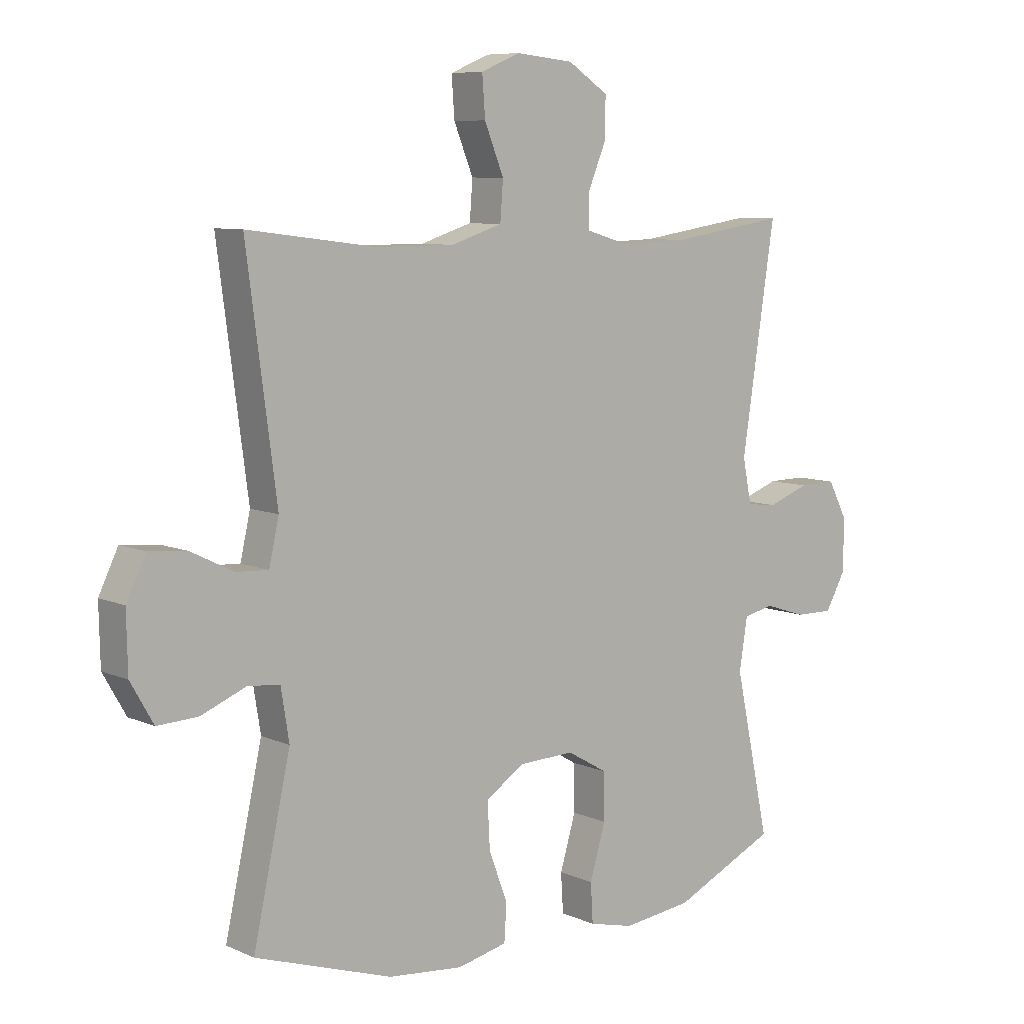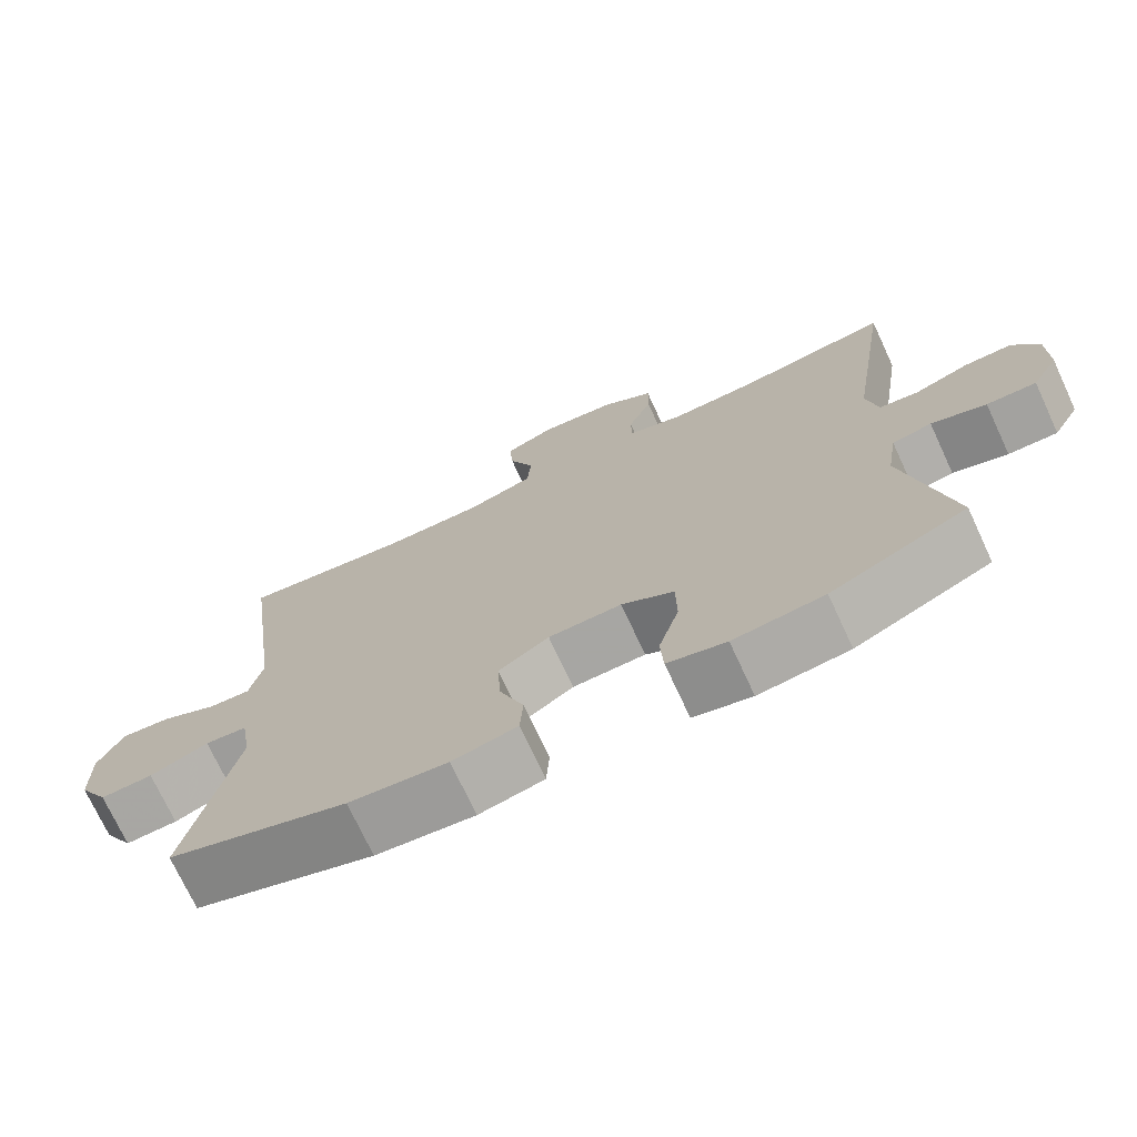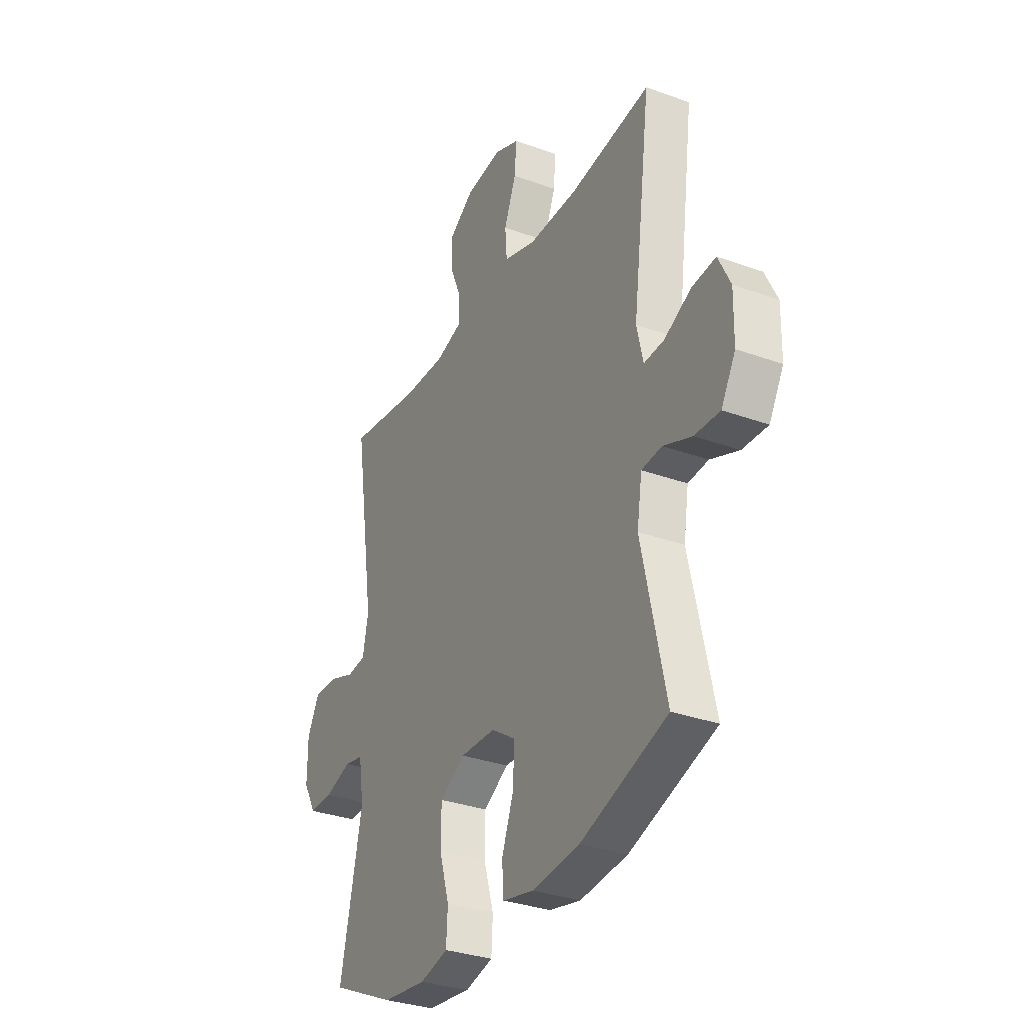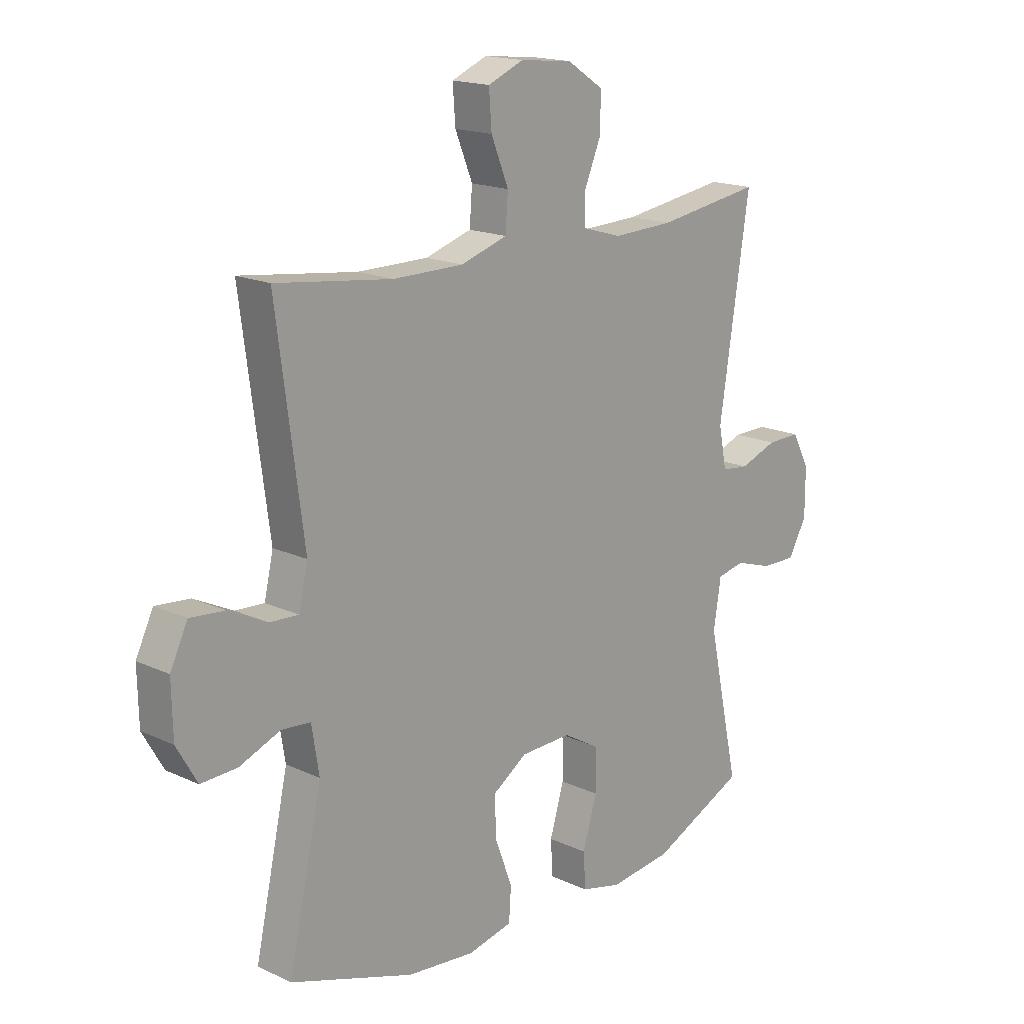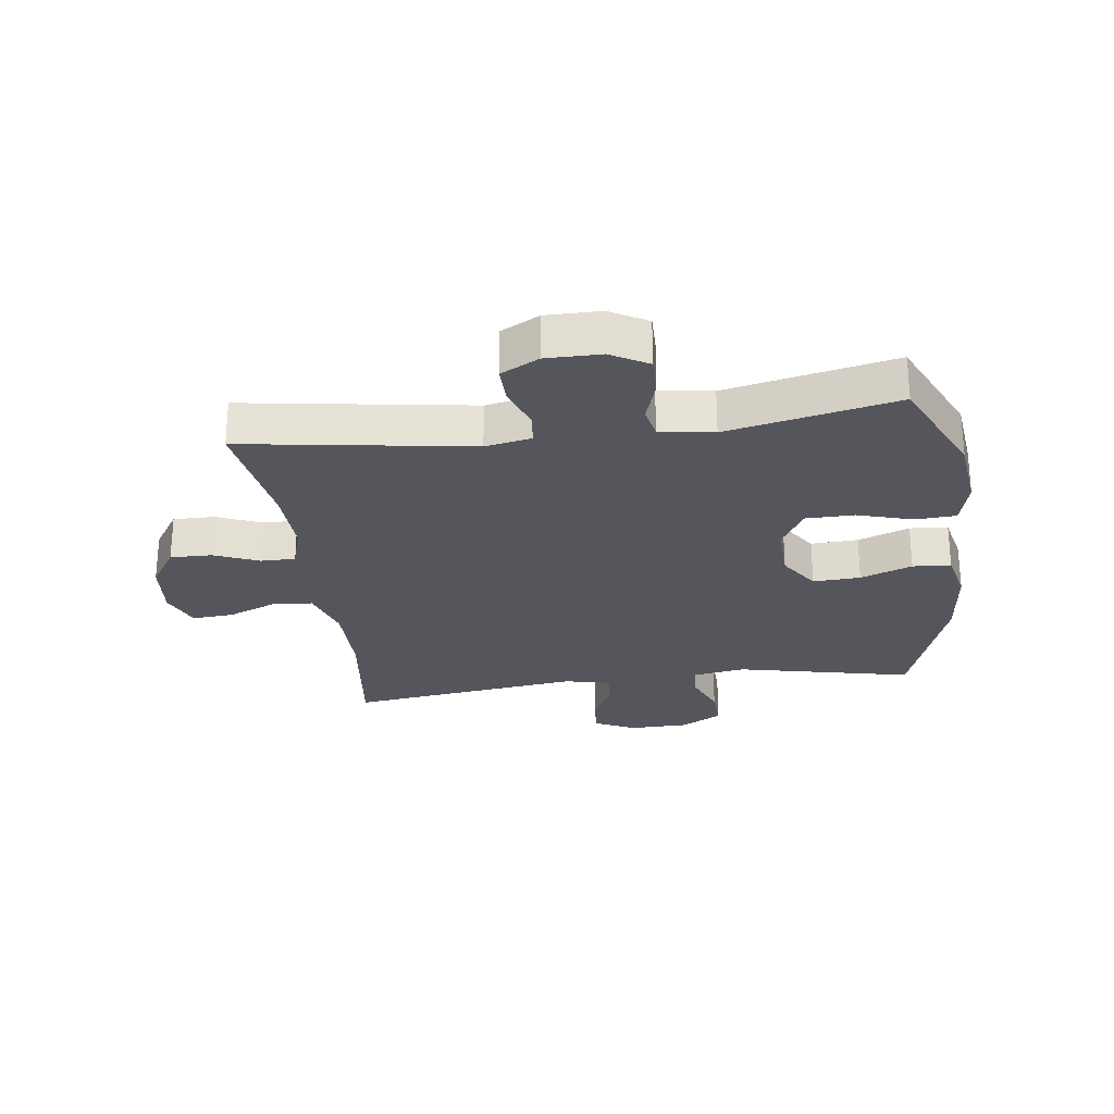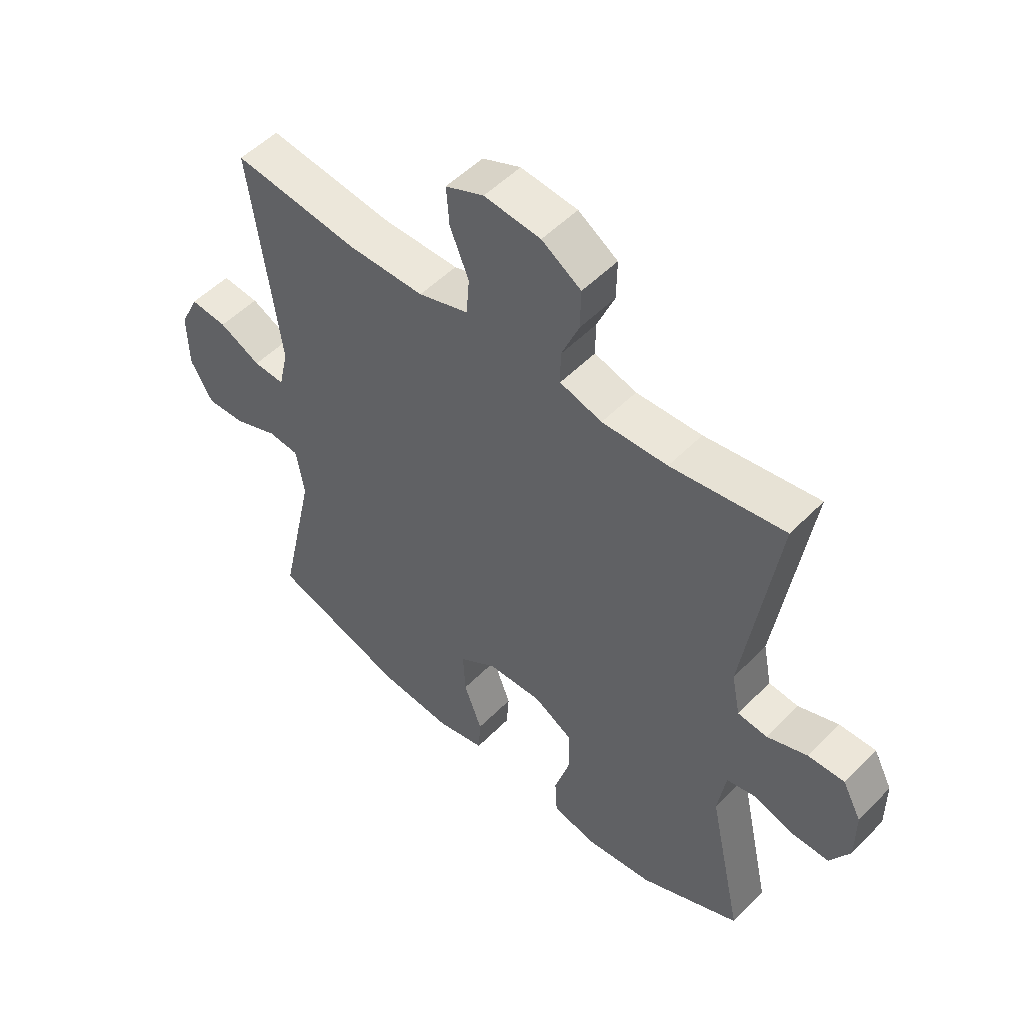
<metadata>
{"format":"obj","ext":"obj","renderer":"f3d","projection":"perspective","resolution":1024,"background":"white","views":[{"elev":8.0,"azim":-39.8,"up":"+Z"},{"elev":-73.1,"azim":24.9,"up":"+Z"},{"elev":-32.3,"azim":-116.8,"up":"+Z"},{"elev":17.1,"azim":-47.0,"up":"+Z"},{"elev":-26.3,"azim":97.5,"up":"+Y"},{"elev":51.9,"azim":42.6,"up":"+Z"}]}
</metadata>
<code>
v 0.5 0.07 0.5
v 0.443 0.07 0.124
v 0.458 0.07 0.048
v 0.51 0.07 0.042
v 0.581 0.07 0.068
v 0.645 0.07 0.069
v 0.678 0.07 0.006
v 0.678 0.07 -0.084
v 0.643 0.07 -0.146
v 0.578 0.07 -0.145
v 0.506 0.07 -0.122
v 0.454 0.07 -0.133
v 0.44 0.07 -0.222
v 0.5 0.07 -0.5
v 0.322 0.07 -0.582
v 0.203 0.07 -0.596
v 0.126 0.07 -0.577
v 0.122 0.07 -0.51
v 0.149 0.07 -0.419
v 0.148 0.07 -0.339
v 0.079 0.07 -0.299
v -0.017 0.07 -0.302
v -0.083 0.07 -0.346
v -0.079 0.07 -0.424
v -0.047 0.07 -0.509
v -0.051 0.07 -0.572
v -0.136 0.07 -0.591
v -0.265 0.07 -0.578
v -0.5 0.07 -0.5
v -0.436 0.07 -0.209
v -0.45 0.07 -0.122
v -0.505 0.07 -0.117
v -0.582 0.07 -0.148
v -0.651 0.07 -0.151
v -0.69 0.07 -0.083
v -0.692 0.07 0.016
v -0.659 0.07 0.084
v -0.594 0.07 0.078
v -0.521 0.07 0.042
v -0.466 0.07 0.039
v -0.449 0.07 0.114
v -0.5 0.07 0.5
v -0.28 0.07 0.472
v -0.146 0.07 0.472
v -0.058 0.07 0.5
v -0.053 0.07 0.566
v -0.086 0.07 0.647
v -0.091 0.07 0.715
v -0.024 0.07 0.743
v 0.075 0.07 0.733
v 0.144 0.07 0.688
v 0.143 0.07 0.619
v 0.112 0.07 0.545
v 0.112 0.07 0.488
v 0.186 0.07 0.466
v 0.301 0.07 0.47
v 0.5 0 0.5
v 0.443 0 0.124
v 0.458 0 0.048
v 0.51 0 0.042
v 0.581 0 0.068
v 0.645 0 0.069
v 0.678 0 0.006
v 0.678 0 -0.084
v 0.643 0 -0.146
v 0.578 0 -0.145
v 0.506 0 -0.122
v 0.454 0 -0.133
v 0.44 0 -0.222
v 0.5 0 -0.5
v 0.322 0 -0.582
v 0.203 0 -0.596
v 0.126 0 -0.577
v 0.122 0 -0.51
v 0.149 0 -0.419
v 0.148 0 -0.339
v 0.079 0 -0.299
v -0.017 0 -0.302
v -0.083 0 -0.346
v -0.079 0 -0.424
v -0.047 0 -0.509
v -0.051 0 -0.572
v -0.136 0 -0.591
v -0.265 0 -0.578
v -0.5 0 -0.5
v -0.436 0 -0.209
v -0.45 0 -0.122
v -0.505 0 -0.117
v -0.582 0 -0.148
v -0.651 0 -0.151
v -0.69 0 -0.083
v -0.692 0 0.016
v -0.659 0 0.084
v -0.594 0 0.078
v -0.521 0 0.042
v -0.466 0 0.039
v -0.449 0 0.114
v -0.5 0 0.5
v -0.28 0 0.472
v -0.146 0 0.472
v -0.058 0 0.5
v -0.053 0 0.566
v -0.086 0 0.647
v -0.091 0 0.715
v -0.024 0 0.743
v 0.075 0 0.733
v 0.144 0 0.688
v 0.143 0 0.619
v 0.112 0 0.545
v 0.112 0 0.488
v 0.186 0 0.466
v 0.301 0 0.47
f 50 51 52 53
f 50 53 54
f 49 50 54
f 46 47 48 49
f 45 46 49 54
f 44 45 54 55
f 41 42 43
f 40 41 43 44
f 36 37 38 39
f 36 39 40
f 35 36 40
f 32 33 34 35
f 31 32 35 40
f 30 31 40 44
f 24 25 26 27
f 23 24 27 28
f 16 17 18 19
f 16 19 20
f 13 14 15 16
f 12 13 16 20
f 8 9 10 11
f 8 11 12
f 7 8 12
f 4 5 6 7
f 3 4 7 12
f 2 3 12 20
f 56 1 2 20
f 29 30 44 55
f 23 28 29 55
f 22 23 55 56
f 21 22 56
f 20 21 56
f 109 108 107 106
f 110 109 106
f 110 106 105
f 105 104 103 102
f 110 105 102 101
f 111 110 101 100
f 99 98 97
f 100 99 97 96
f 95 94 93 92
f 96 95 92
f 96 92 91
f 91 90 89 88
f 96 91 88 87
f 100 96 87 86
f 83 82 81 80
f 84 83 80 79
f 75 74 73 72
f 76 75 72
f 72 71 70 69
f 76 72 69 68
f 67 66 65 64
f 68 67 64
f 68 64 63
f 63 62 61 60
f 68 63 60 59
f 76 68 59 58
f 76 58 57 112
f 111 100 86 85
f 111 85 84 79
f 112 111 79 78
f 112 78 77
f 112 77 76
f 1 57 58 2
f 2 58 59 3
f 3 59 60 4
f 4 60 61 5
f 5 61 62 6
f 6 62 63 7
f 7 63 64 8
f 8 64 65 9
f 9 65 66 10
f 10 66 67 11
f 11 67 68 12
f 12 68 69 13
f 13 69 70 14
f 14 70 71 15
f 15 71 72 16
f 16 72 73 17
f 17 73 74 18
f 18 74 75 19
f 19 75 76 20
f 20 76 77 21
f 21 77 78 22
f 22 78 79 23
f 23 79 80 24
f 24 80 81 25
f 25 81 82 26
f 26 82 83 27
f 27 83 84 28
f 28 84 85 29
f 29 85 86 30
f 30 86 87 31
f 31 87 88 32
f 32 88 89 33
f 33 89 90 34
f 34 90 91 35
f 35 91 92 36
f 36 92 93 37
f 37 93 94 38
f 38 94 95 39
f 39 95 96 40
f 40 96 97 41
f 41 97 98 42
f 42 98 99 43
f 43 99 100 44
f 44 100 101 45
f 45 101 102 46
f 46 102 103 47
f 47 103 104 48
f 48 104 105 49
f 49 105 106 50
f 50 106 107 51
f 51 107 108 52
f 52 108 109 53
f 53 109 110 54
f 54 110 111 55
f 55 111 112 56
f 56 112 57 1

</code>
